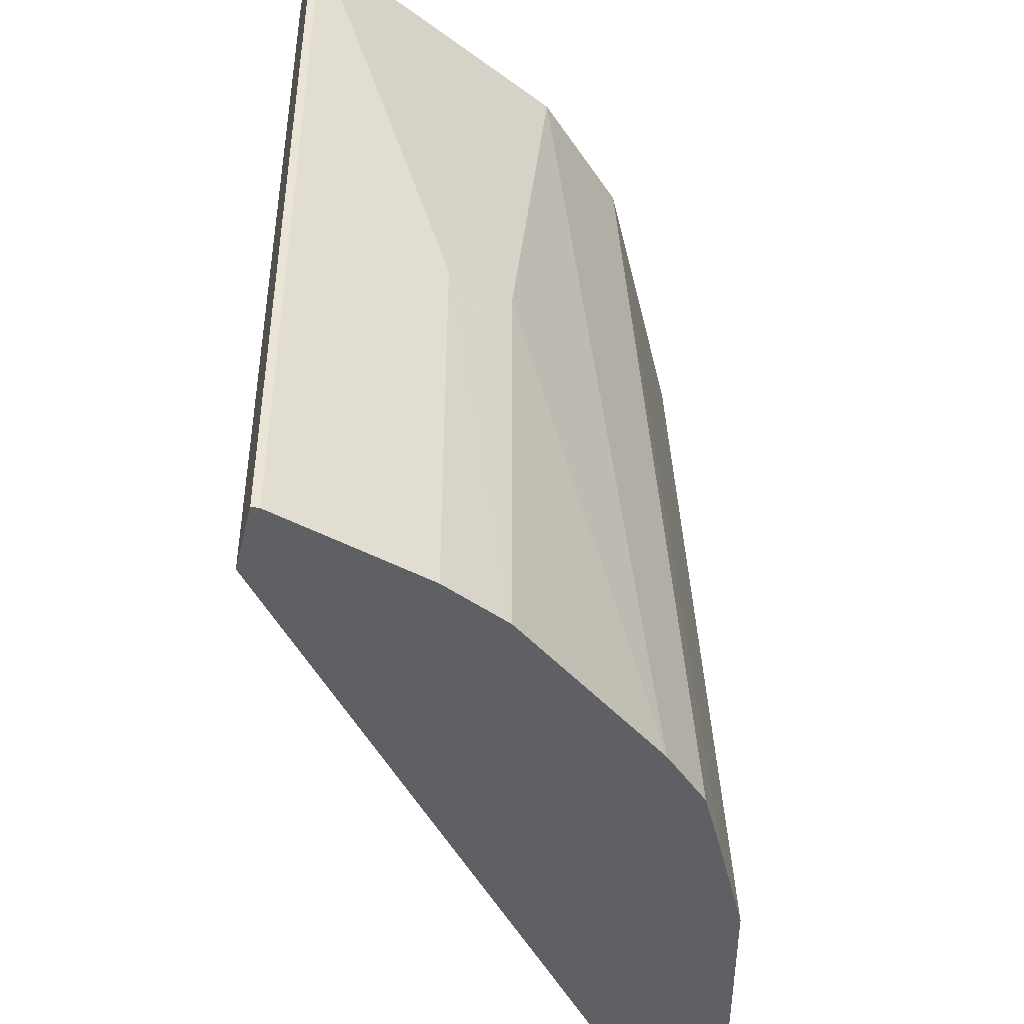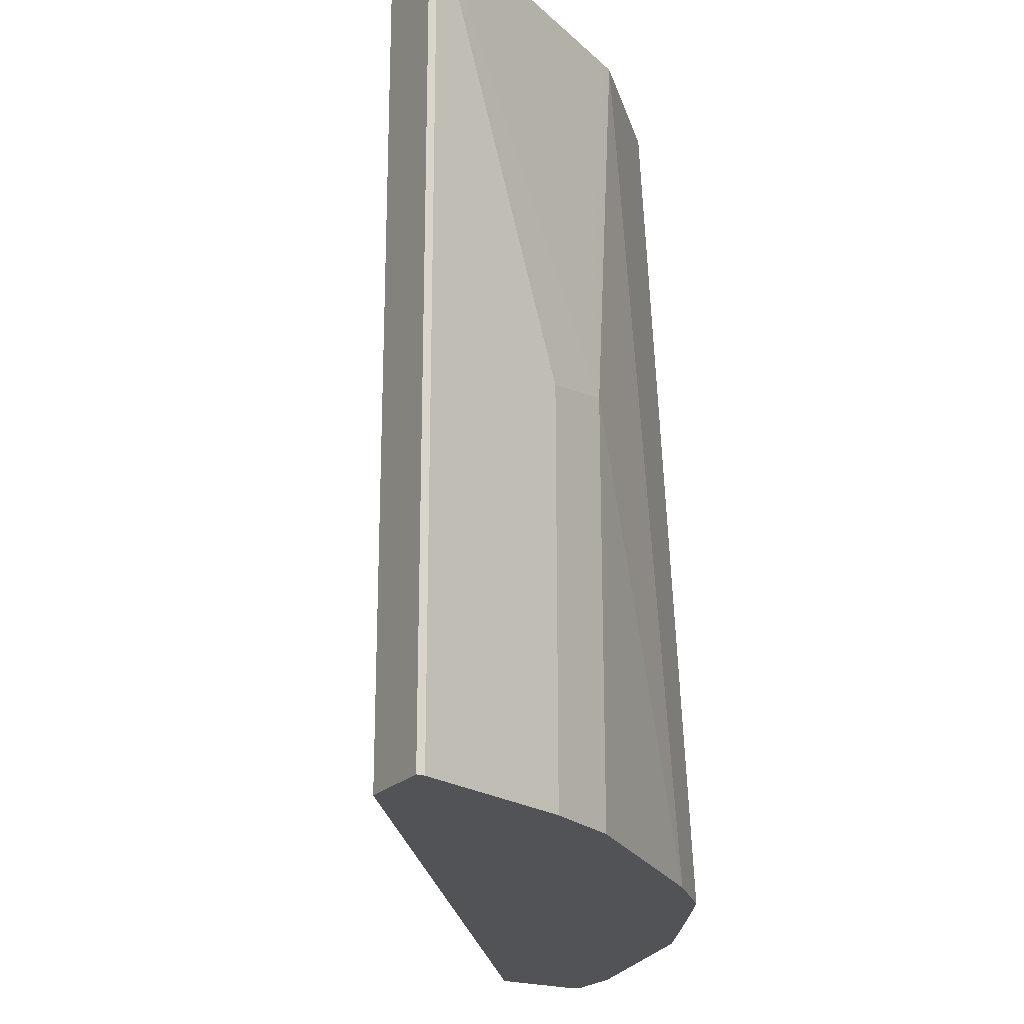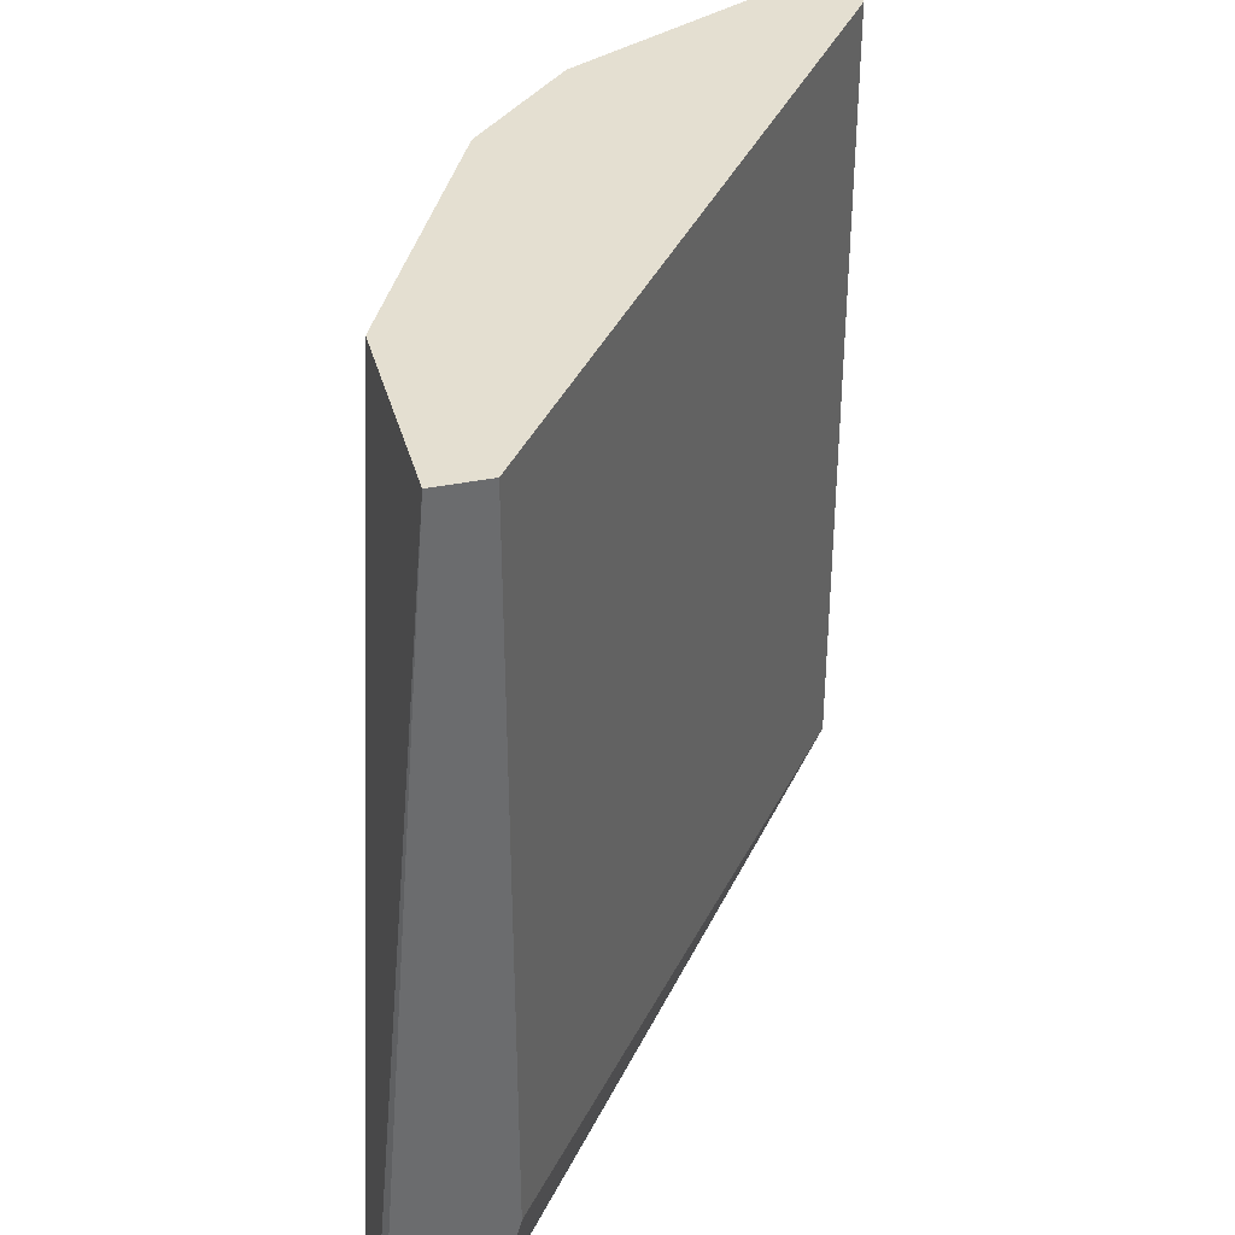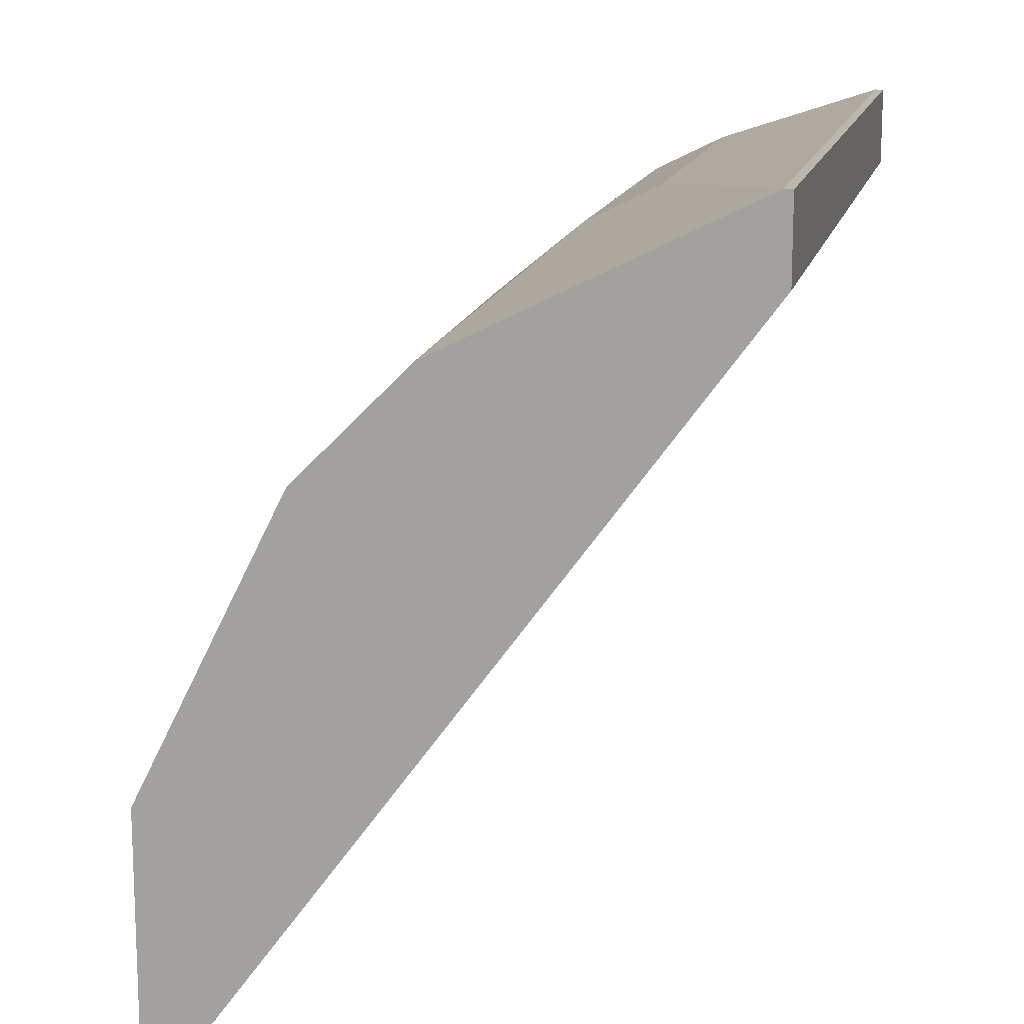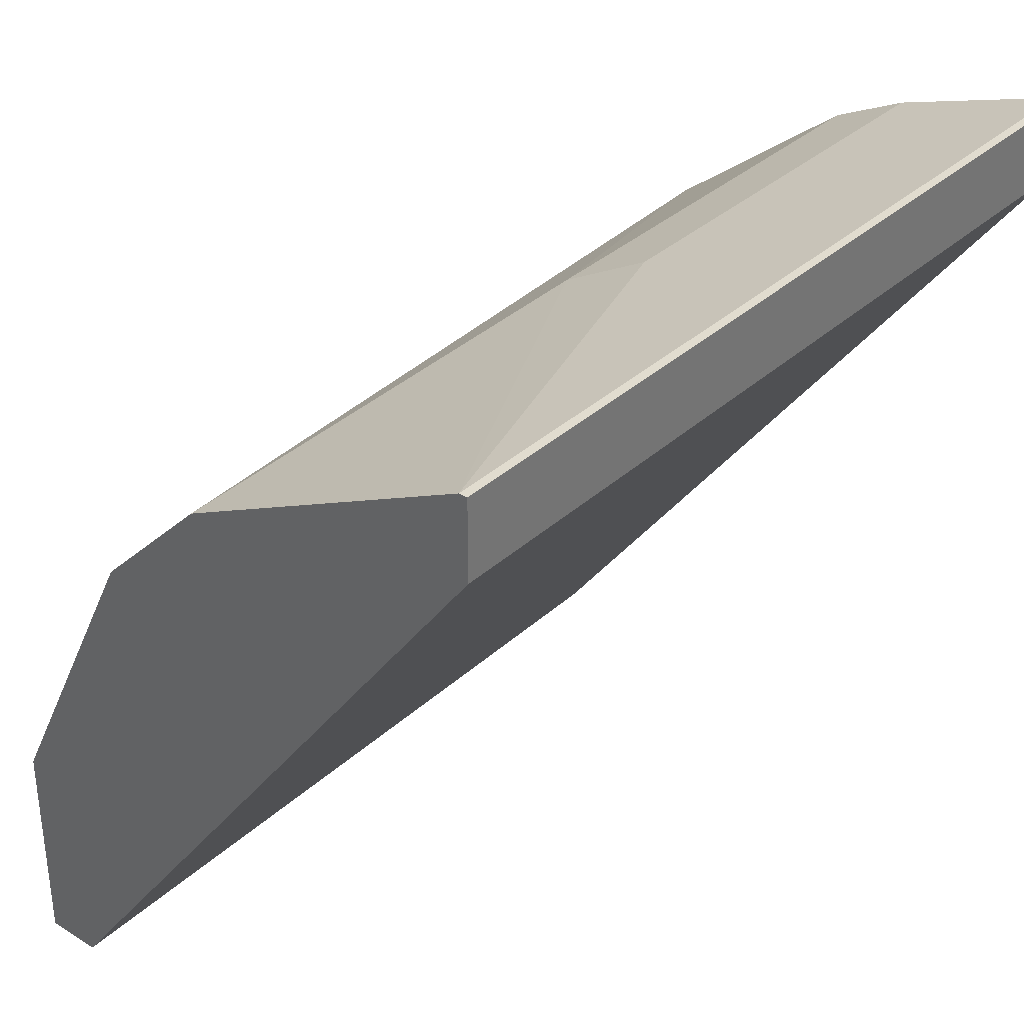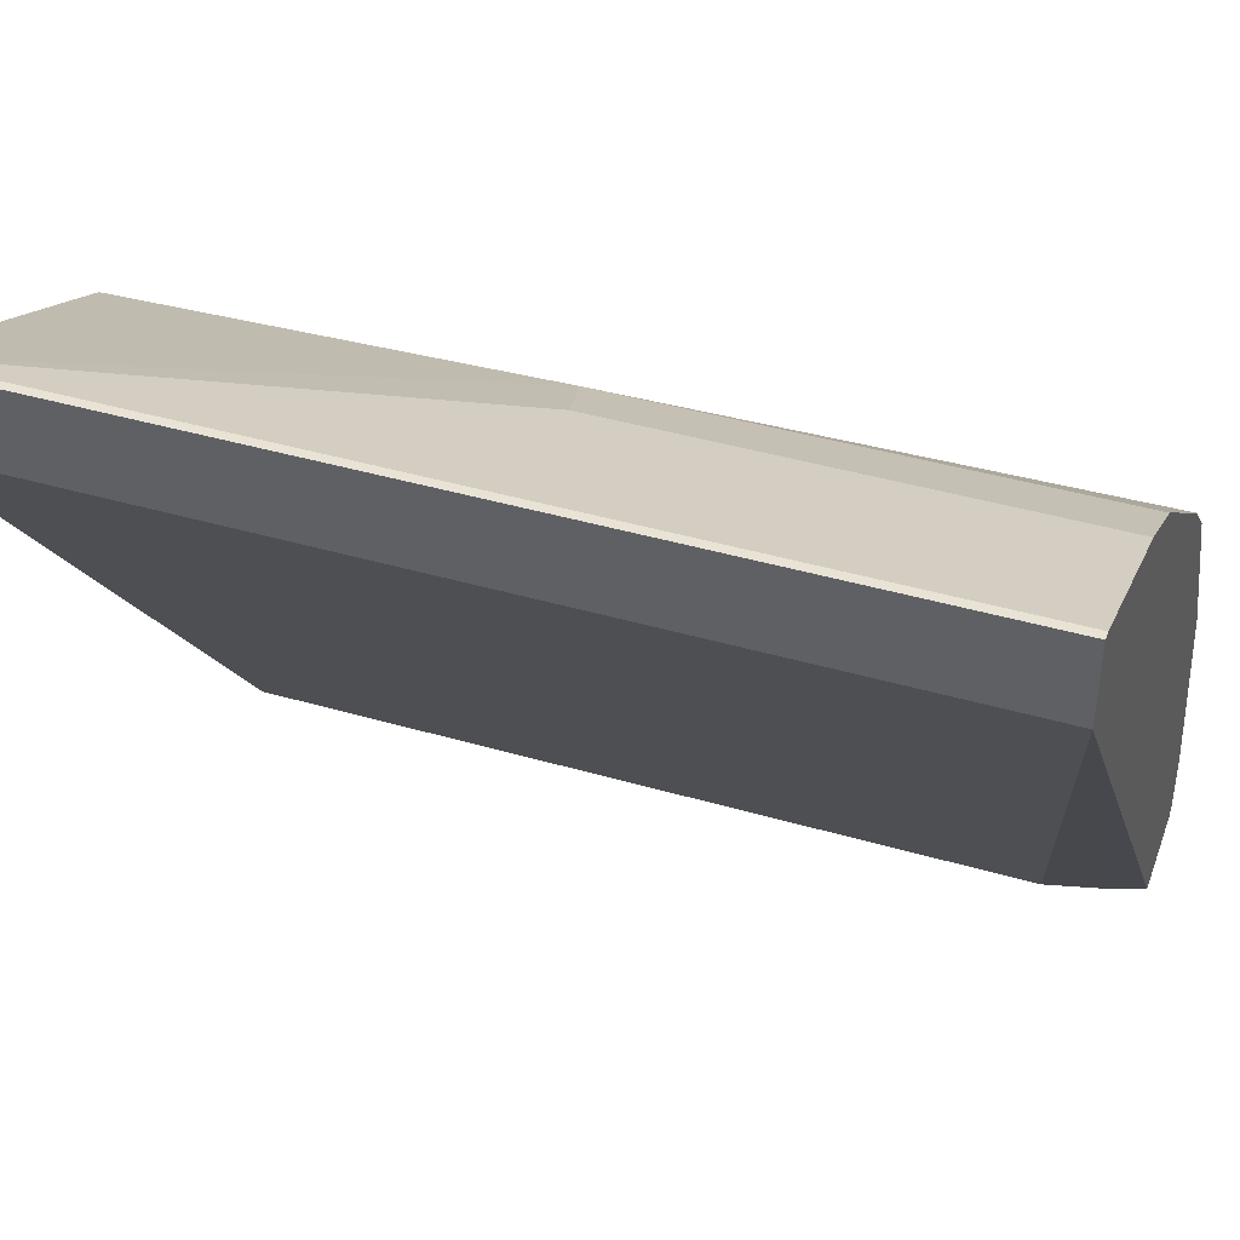
<metadata>
{"format":"obj","ext":"obj","renderer":"f3d","projection":"perspective","resolution":1024,"background":"white","views":[{"elev":-44.7,"azim":-13.6,"up":"+Y"},{"elev":-22.0,"azim":-30.4,"up":"+Y"},{"elev":36.8,"azim":165.2,"up":"+Y"},{"elev":14.4,"azim":-167.6,"up":"+Z"},{"elev":34.5,"azim":-140.4,"up":"+Z"},{"elev":42.0,"azim":-70.7,"up":"+Z"}]}
</metadata>
<code>
v 0.06163 -0.1832 0.01541
v 0.1079 -0.3081 -1.531e-05
v 0.1284 -0.303 -0.01029
v 0.08218 -0.1832 0.005132
v 0.05927 -0.1832 0.01541
v 0.06163 -0.4265 0.01541
v 0.1079 -0.4265 -1.531e-05
v 0.1284 -0.4265 -0.01023
v 0.1181 -0.3132 -0.005142
v 0.1438 -0.1832 -0.02569
v 0.1403 -0.1832 -0.02395
v 0.1335 -0.1832 -0.02054
v 0.18 -0.4265 -0.05111
v 0.05927 -0.1832 -0.006544
v 0.05927 -0.4265 0.01541
v 0.1746 -0.1832 -0.05649
v 0.1954 -0.4265 -0.06651
v 0.2003 -0.1832 -0.1984
v 0.05927 -0.4265 -0.006544
v 0.2157 -0.1832 -0.1386
v 0.2059 -0.4265 -0.08681
v 0.2213 -0.4265 -0.1176
v 0.2157 -0.1832 -0.1984
v 0.2003 -0.4006 -0.1984
v 0.2041 -0.416 -0.1984
v 0.2077 -0.4265 -0.1984
v 0.2367 -0.4265 -0.1792
v 0.2367 -0.4265 -0.1954
v 0.2354 -0.4265 -0.1984
f 10 17 16
f 10 13 17
f 6 8 7
f 6 13 8
f 6 21 17
f 6 22 21
f 6 27 22
f 6 28 27
f 14 18 24
f 6 29 28
f 6 17 13
f 14 24 19
f 18 26 25
f 16 21 22
f 16 22 20
f 18 23 29
f 18 29 26
f 19 24 25
f 19 25 26
f 20 22 27
f 20 27 28
f 20 28 23
f 23 28 29
f 6 26 29
f 16 17 21
f 6 19 26
f 18 25 24
f 5 19 15
f 6 15 19
f 1 2 3
f 1 3 4
f 1 4 12
f 1 12 11
f 1 11 10
f 1 16 20
f 1 20 23
f 1 23 18
f 1 18 14
f 1 14 5
f 1 5 15
f 1 10 16
f 1 6 7
f 1 15 6
f 3 13 10
f 3 8 13
f 3 9 8
f 3 11 12
f 3 12 4
f 3 10 11
f 2 9 3
f 2 8 9
f 2 7 8
f 1 7 2
f 5 14 19

</code>
